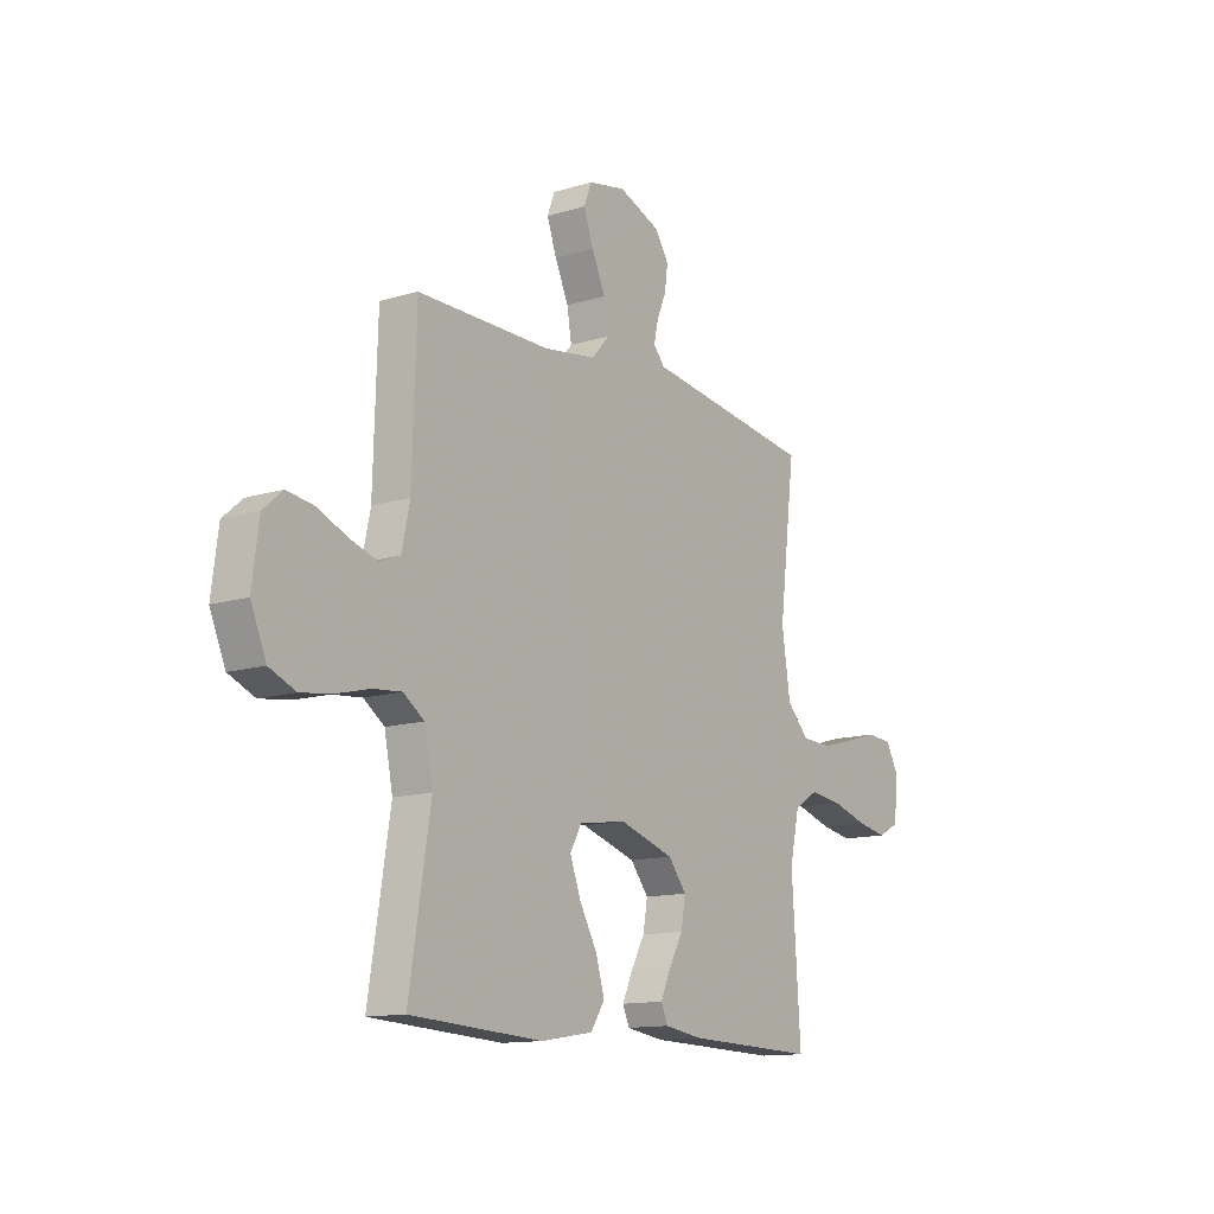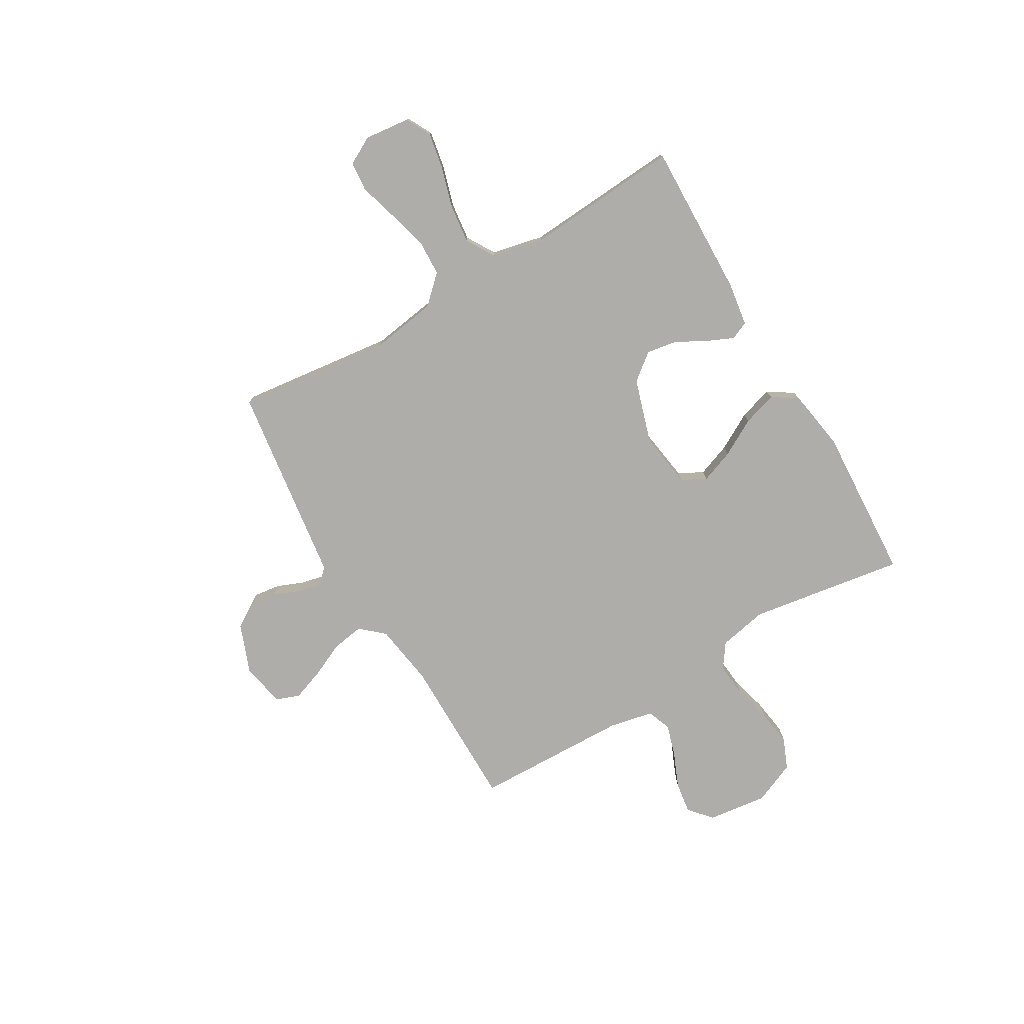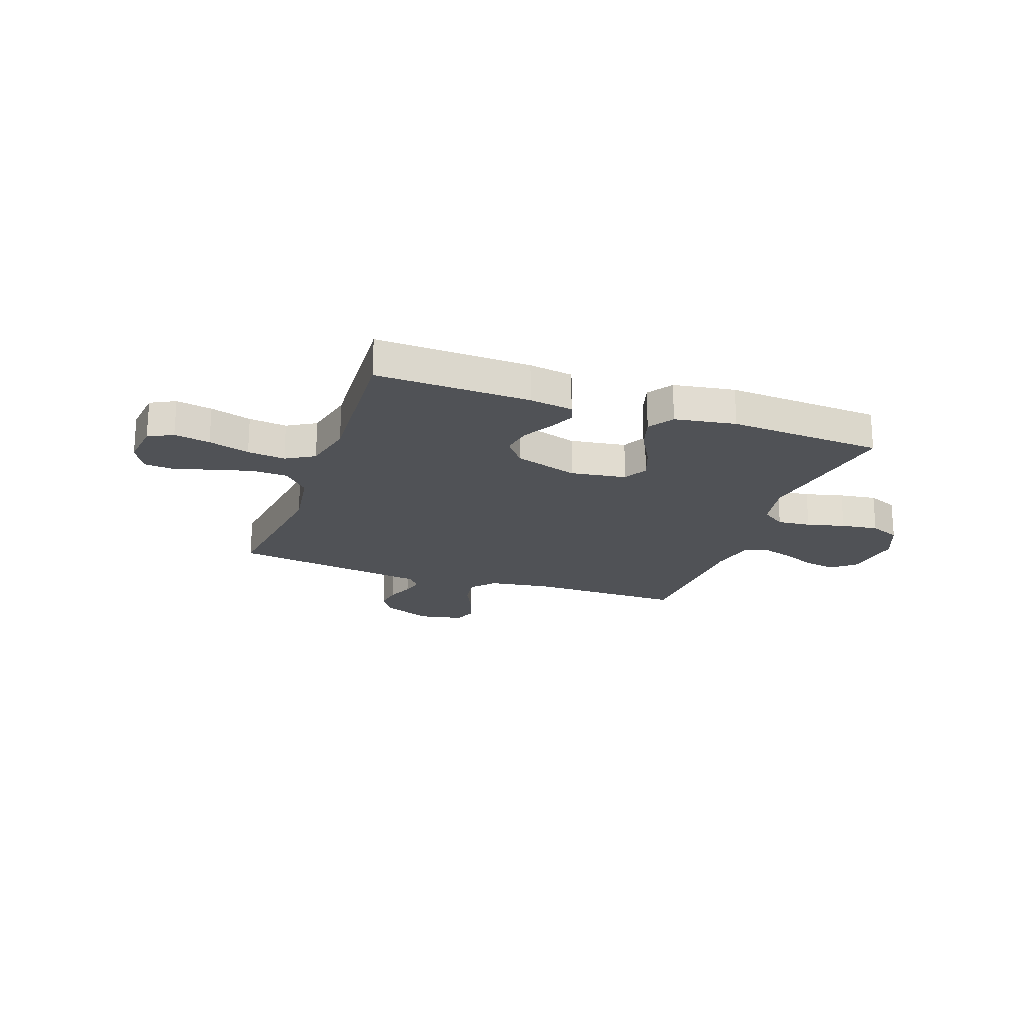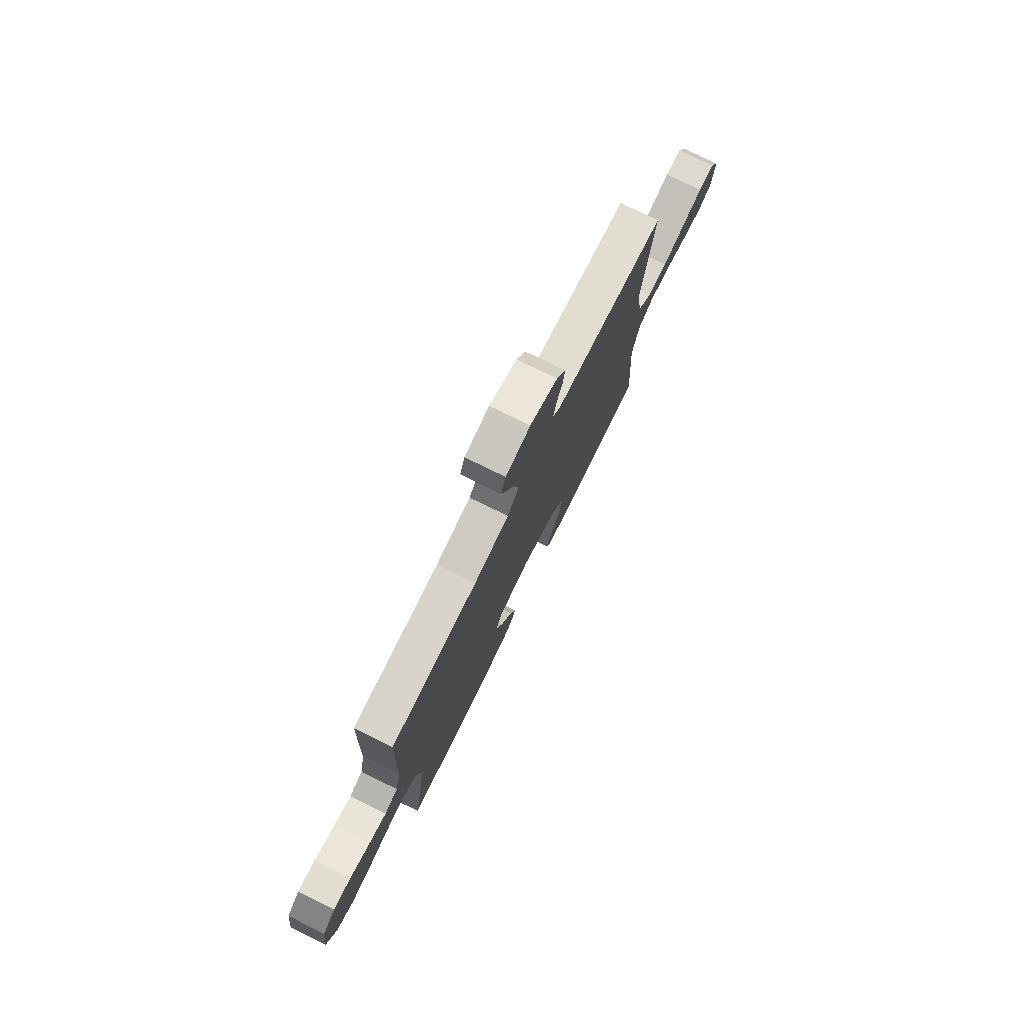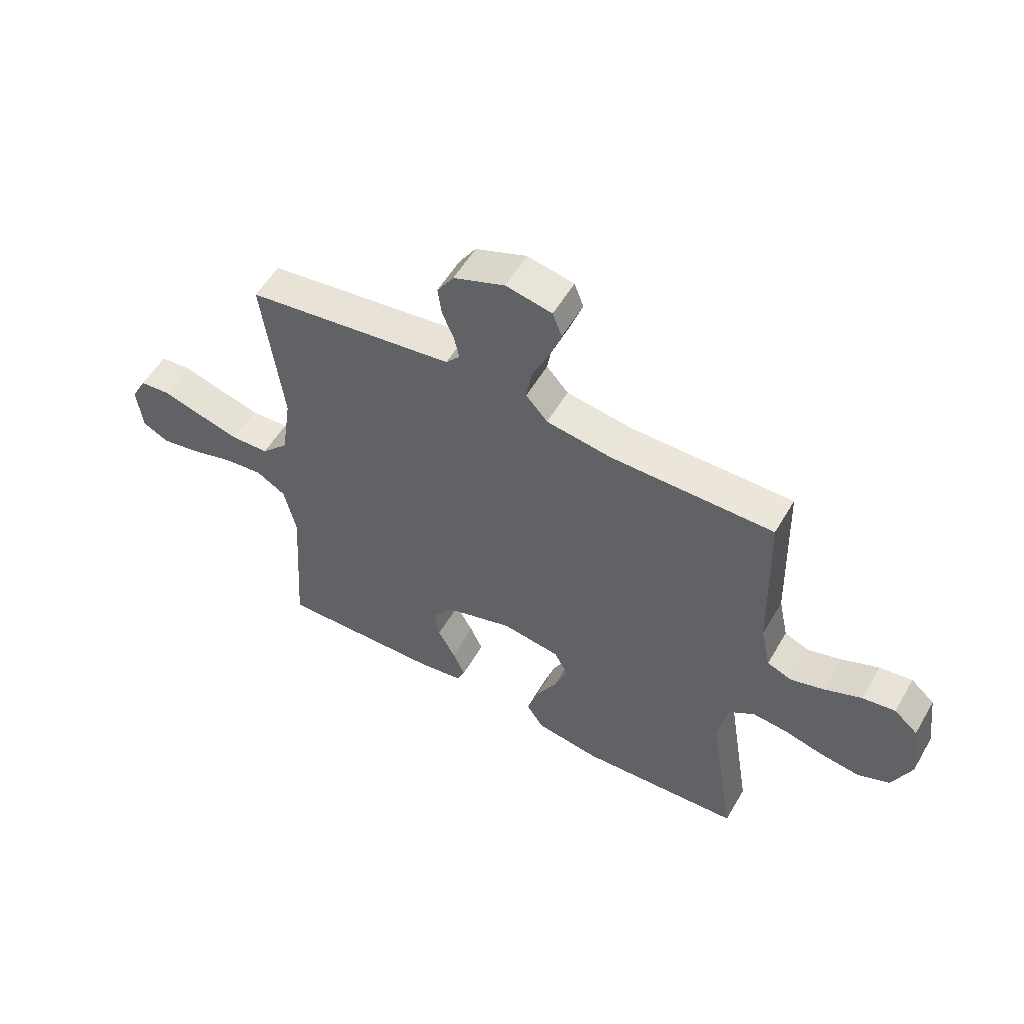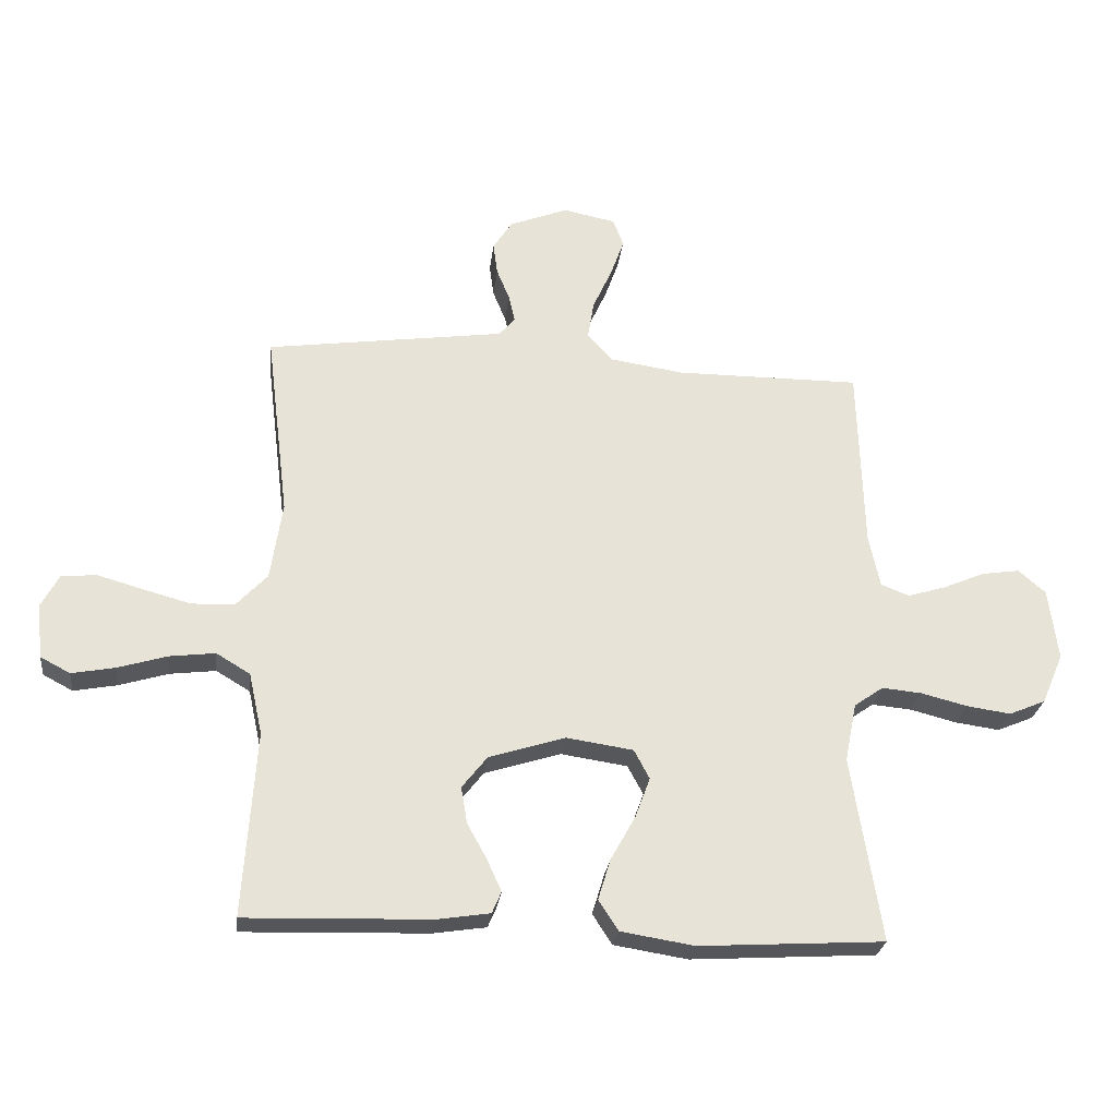
<metadata>
{"format":"obj","ext":"obj","renderer":"f3d","projection":"perspective","resolution":1024,"background":"white","views":[{"elev":-13.0,"azim":-54.9,"up":"+Z"},{"elev":-77.1,"azim":120.6,"up":"+Y"},{"elev":-20.7,"azim":160.4,"up":"+Y"},{"elev":76.7,"azim":-63.9,"up":"+Z"},{"elev":55.2,"azim":-150.1,"up":"+Z"},{"elev":-26.2,"azim":173.2,"up":"+Z"}]}
</metadata>
<code>
v 0.5 0.07 -0.5
v 0.2 0.07 -0.491
v 0.115 0.07 -0.478
v 0.1 0.07 -0.443
v 0.123 0.07 -0.392
v 0.155 0.07 -0.334
v 0.165 0.07 -0.275
v 0.124 0.07 -0.223
v 0 0.07 -0.184
v -0.108 0.07 -0.2
v -0.133 0.07 -0.247
v -0.109 0.07 -0.312
v -0.069 0.07 -0.384
v -0.049 0.07 -0.45
v -0.081 0.07 -0.499
v -0.2 0.07 -0.518
v -0.5 0.07 -0.5
v -0.452 0.07 -0.2
v -0.471 0.07 -0.105
v -0.518 0.07 -0.072
v -0.583 0.07 -0.078
v -0.657 0.07 -0.097
v -0.729 0.07 -0.107
v -0.788 0.07 -0.082
v -0.823 0.07 0
v -0.808 0.07 0.116
v -0.764 0.07 0.154
v -0.703 0.07 0.145
v -0.635 0.07 0.116
v -0.573 0.07 0.097
v -0.527 0.07 0.115
v -0.509 0.07 0.2
v -0.5 0.07 0.5
v -0.2 0.07 0.499
v -0.079 0.07 0.517
v -0.039 0.07 0.562
v -0.049 0.07 0.624
v -0.08 0.07 0.692
v -0.102 0.07 0.754
v -0.085 0.07 0.799
v 0 0.07 0.816
v 0.095 0.07 0.779
v 0.126 0.07 0.731
v 0.119 0.07 0.679
v 0.098 0.07 0.628
v 0.088 0.07 0.584
v 0.114 0.07 0.554
v 0.2 0.07 0.542
v 0.5 0.07 0.5
v 0.463 0.07 0.2
v 0.482 0.07 0.073
v 0.532 0.07 0.02
v 0.602 0.07 0.017
v 0.679 0.07 0.038
v 0.753 0.07 0.059
v 0.81 0.07 0.054
v 0.839 0.07 0
v 0.829 0.07 -0.088
v 0.781 0.07 -0.113
v 0.711 0.07 -0.1
v 0.631 0.07 -0.076
v 0.557 0.07 -0.067
v 0.502 0.07 -0.1
v 0.48 0.07 -0.2
v 0.5 0 -0.5
v 0.2 0 -0.491
v 0.115 0 -0.478
v 0.1 0 -0.443
v 0.123 0 -0.392
v 0.155 0 -0.334
v 0.165 0 -0.275
v 0.124 0 -0.223
v 0 0 -0.184
v -0.108 0 -0.2
v -0.133 0 -0.247
v -0.109 0 -0.312
v -0.069 0 -0.384
v -0.049 0 -0.45
v -0.081 0 -0.499
v -0.2 0 -0.518
v -0.5 0 -0.5
v -0.452 0 -0.2
v -0.471 0 -0.105
v -0.518 0 -0.072
v -0.583 0 -0.078
v -0.657 0 -0.097
v -0.729 0 -0.107
v -0.788 0 -0.082
v -0.823 0 0
v -0.808 0 0.116
v -0.764 0 0.154
v -0.703 0 0.145
v -0.635 0 0.116
v -0.573 0 0.097
v -0.527 0 0.115
v -0.509 0 0.2
v -0.5 0 0.5
v -0.2 0 0.499
v -0.079 0 0.517
v -0.039 0 0.562
v -0.049 0 0.624
v -0.08 0 0.692
v -0.102 0 0.754
v -0.085 0 0.799
v 0 0 0.816
v 0.095 0 0.779
v 0.126 0 0.731
v 0.119 0 0.679
v 0.098 0 0.628
v 0.088 0 0.584
v 0.114 0 0.554
v 0.2 0 0.542
v 0.5 0 0.5
v 0.463 0 0.2
v 0.482 0 0.073
v 0.532 0 0.02
v 0.602 0 0.017
v 0.679 0 0.038
v 0.753 0 0.059
v 0.81 0 0.054
v 0.839 0 0
v 0.829 0 -0.088
v 0.781 0 -0.113
v 0.711 0 -0.1
v 0.631 0 -0.076
v 0.557 0 -0.067
v 0.502 0 -0.1
v 0.48 0 -0.2
f 58 59 60 61
f 58 61 62
f 57 58 62
f 54 55 56 57
f 53 54 57 62
f 52 53 62 63
f 47 48 49 50
f 47 50 51
f 46 47 51
f 42 43 44 45
f 42 45 46
f 41 42 46
f 40 41 46
f 37 38 39 40
f 37 40 46 51
f 32 33 34
f 31 32 34 35
f 26 27 28 29
f 26 29 30
f 25 26 30
f 24 25 30
f 21 22 23 24
f 20 21 24 30
f 19 20 30 31
f 15 16 17 18
f 15 18 19
f 12 13 14 15
f 11 12 15 19
f 10 11 19 31
f 3 4 5 6
f 1 2 3 6
f 64 1 6 7
f 63 64 7 8
f 52 63 8 9
f 36 37 51 52
f 35 36 52 9
f 9 10 31 35
f 125 124 123 122
f 126 125 122
f 126 122 121
f 121 120 119 118
f 126 121 118 117
f 127 126 117 116
f 114 113 112 111
f 115 114 111
f 115 111 110
f 109 108 107 106
f 110 109 106
f 110 106 105
f 110 105 104
f 104 103 102 101
f 115 110 104 101
f 98 97 96
f 99 98 96 95
f 93 92 91 90
f 94 93 90
f 94 90 89
f 94 89 88
f 88 87 86 85
f 94 88 85 84
f 95 94 84 83
f 82 81 80 79
f 83 82 79
f 79 78 77 76
f 83 79 76 75
f 95 83 75 74
f 70 69 68 67
f 70 67 66 65
f 71 70 65 128
f 72 71 128 127
f 73 72 127 116
f 116 115 101 100
f 73 116 100 99
f 99 95 74 73
f 1 65 66 2
f 2 66 67 3
f 3 67 68 4
f 4 68 69 5
f 5 69 70 6
f 6 70 71 7
f 7 71 72 8
f 8 72 73 9
f 9 73 74 10
f 10 74 75 11
f 11 75 76 12
f 12 76 77 13
f 13 77 78 14
f 14 78 79 15
f 15 79 80 16
f 16 80 81 17
f 17 81 82 18
f 18 82 83 19
f 19 83 84 20
f 20 84 85 21
f 21 85 86 22
f 22 86 87 23
f 23 87 88 24
f 24 88 89 25
f 25 89 90 26
f 26 90 91 27
f 27 91 92 28
f 28 92 93 29
f 29 93 94 30
f 30 94 95 31
f 31 95 96 32
f 32 96 97 33
f 33 97 98 34
f 34 98 99 35
f 35 99 100 36
f 36 100 101 37
f 37 101 102 38
f 38 102 103 39
f 39 103 104 40
f 40 104 105 41
f 41 105 106 42
f 42 106 107 43
f 43 107 108 44
f 44 108 109 45
f 45 109 110 46
f 46 110 111 47
f 47 111 112 48
f 48 112 113 49
f 49 113 114 50
f 50 114 115 51
f 51 115 116 52
f 52 116 117 53
f 53 117 118 54
f 54 118 119 55
f 55 119 120 56
f 56 120 121 57
f 57 121 122 58
f 58 122 123 59
f 59 123 124 60
f 60 124 125 61
f 61 125 126 62
f 62 126 127 63
f 63 127 128 64
f 64 128 65 1

</code>
